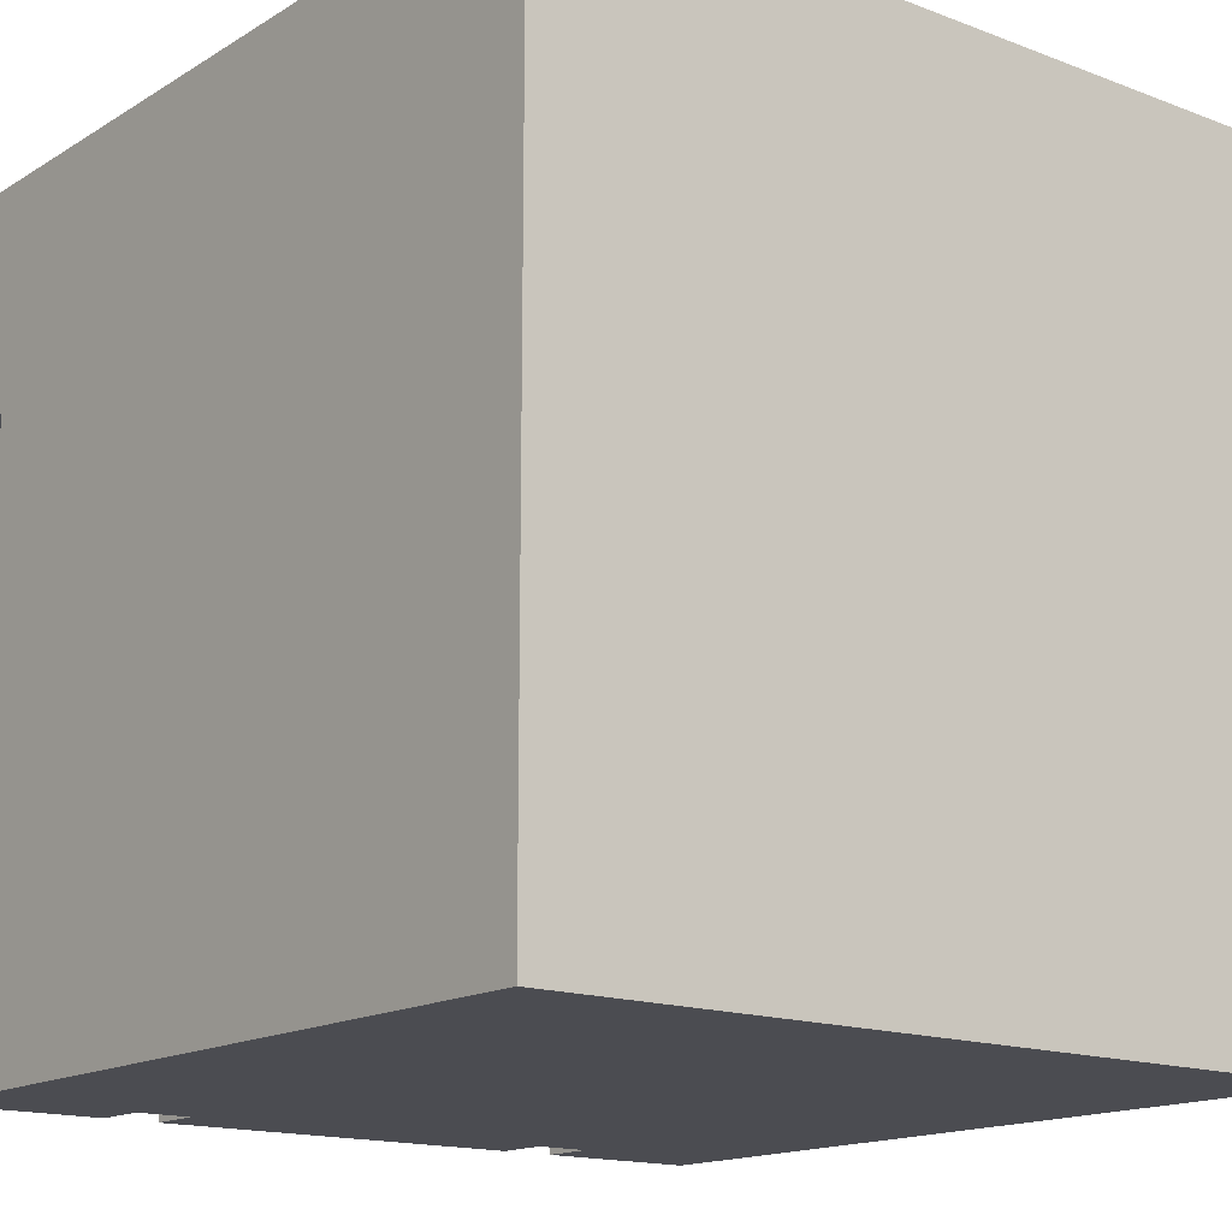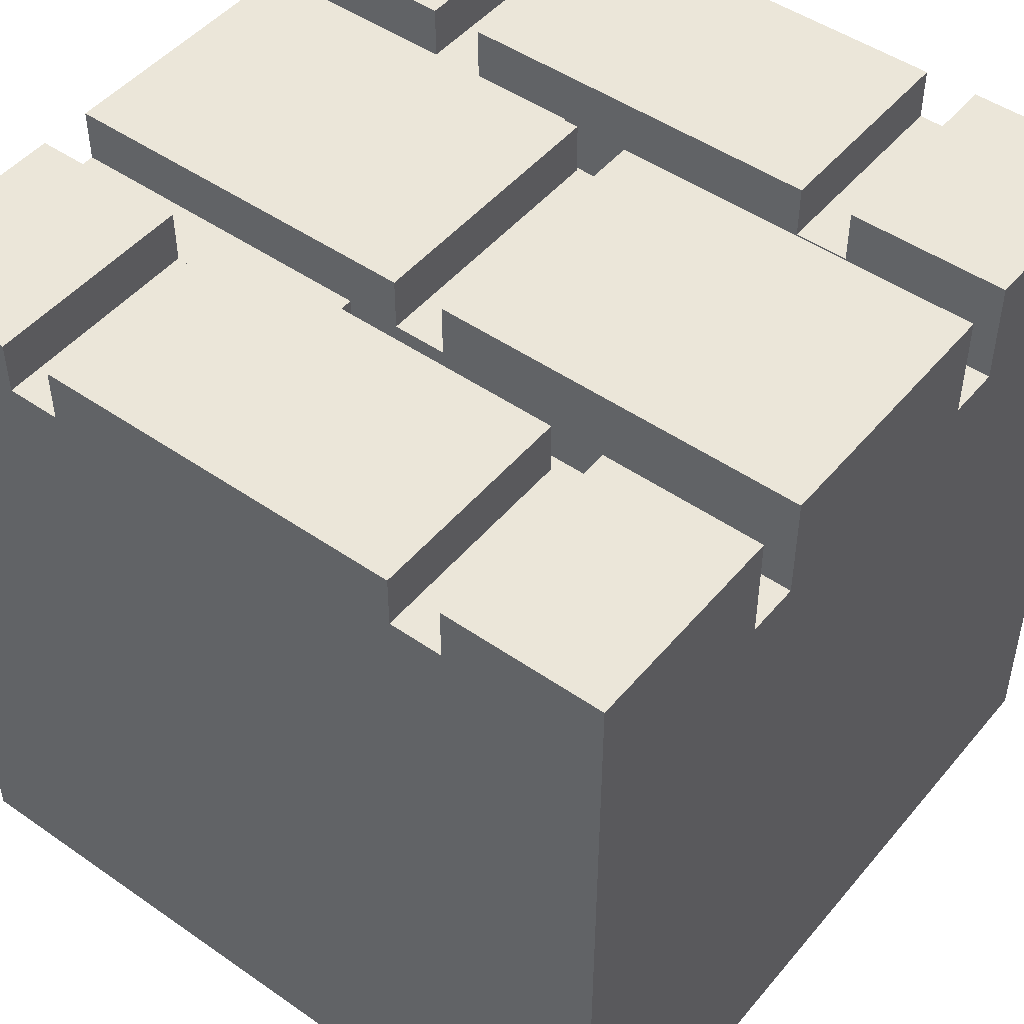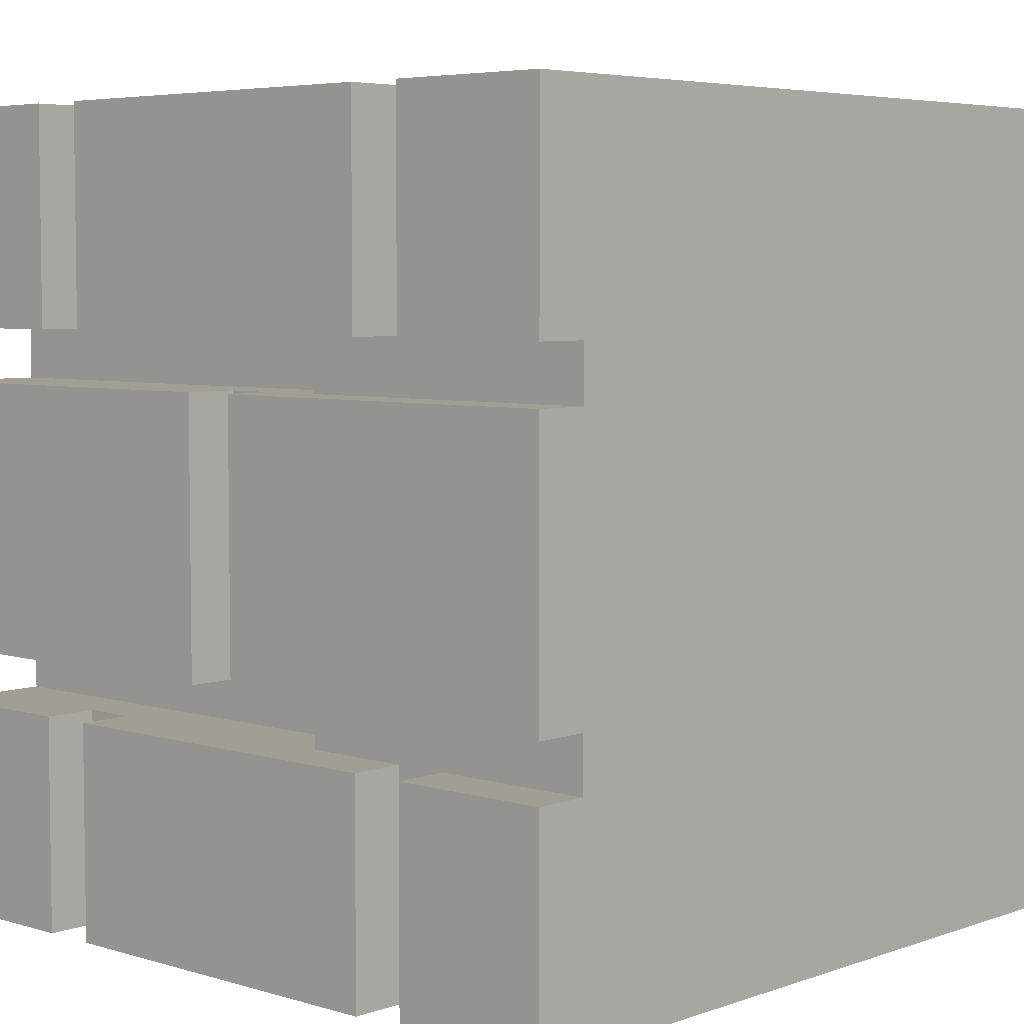
<metadata>
{"format":"obj","ext":"obj","renderer":"f3d","projection":"perspective","resolution":1024,"background":"white","views":[{"elev":-15.5,"azim":-38.6,"up":"+Z"},{"elev":48.2,"azim":37.9,"up":"+Y"},{"elev":5.2,"azim":-137.2,"up":"+Z"}]}
</metadata>
<code>
v -7.5 0 7.5
v -7.5 0 6.5
v -7.5 0 1.5
v -7.5 0 -1.5
v -7.5 0 -6.5
v -7.5 0 -7.5
v -7.5 12 3.5
v -7.5 12 2.5
v -7.5 12 -2.5
v -7.5 12 -3.5
v -7.5 14 7.5
v -7.5 14 6.5
v -7.5 14 5.5
v -7.5 14 3.5
v -7.5 14 2.5
v -7.5 14 1.5
v -7.5 14 0.5
v -7.5 14 -0.5
v -7.5 14 -1.5
v -7.5 14 -2.5
v -7.5 14 -3.5
v -7.5 14 -5.5
v -7.5 14 -6.5
v -7.5 14 -7.5
v -7.5 15 7.5
v -7.5 15 6.5
v -7.5 15 5.5
v -7.5 15 3.5
v -7.5 15 2.5
v -7.5 15 1.5
v -7.5 15 0.5
v -7.5 15 -0.5
v -7.5 15 -1.5
v -7.5 15 -2.5
v -7.5 15 -3.5
v -7.5 15 -5.5
v -7.5 15 -6.5
v -7.5 15 -7.5
v -3.5 14 7.5
v -3.5 14 3.5
v -3.5 14 -3.5
v -3.5 14 -7.5
v -3.5 15 7.5
v -3.5 15 3.5
v -3.5 15 -3.5
v -3.5 15 -7.5
v 0.5 14 2.5
v 0.5 14 1.5
v 0.5 14 0.5
v 0.5 14 -0.5
v 0.5 14 -1.5
v 0.5 14 -2.5
v 0.5 15 2.5
v 0.5 15 1.5
v 0.5 15 0.5
v 0.5 15 -0.5
v 0.5 15 -1.5
v 0.5 15 -2.5
v 4.5 14 7.5
v 4.5 14 4.5
v 4.5 14 3.5
v 4.5 14 -3.5
v 4.5 14 -4.5
v 4.5 14 -7.5
v 4.5 15 7.5
v 4.5 15 4.5
v 4.5 15 3.5
v 4.5 15 -3.5
v 4.5 15 -4.5
v 4.5 15 -7.5
v -4.5 14 7.5
v -4.5 14 6.5
v -4.5 14 5.5
v -4.5 14 3.5
v -4.5 14 -3.5
v -4.5 14 -5.5
v -4.5 14 -6.5
v -4.5 14 -7.5
v -4.5 15 7.5
v -4.5 15 6.5
v -4.5 15 5.5
v -4.5 15 3.5
v -4.5 15 -3.5
v -4.5 15 -5.5
v -4.5 15 -6.5
v -4.5 15 -7.5
v -1.5 13 3.5
v -1.5 13 2.5
v -1.5 13 -2.5
v -1.5 13 -3.5
v -1.5 14 3.5
v -1.5 14 2.5
v -1.5 14 -2.5
v -1.5 14 -3.5
v -0.5 14 2.5
v -0.5 14 1.5
v -0.5 14 -1.5
v -0.5 14 -2.5
v -0.5 15 2.5
v -0.5 15 1.5
v -0.5 15 -1.5
v -0.5 15 -2.5
v 3.5 14 7.5
v 3.5 14 3.5
v 3.5 14 -3.5
v 3.5 14 -7.5
v 3.5 15 7.5
v 3.5 15 3.5
v 3.5 15 -3.5
v 3.5 15 -7.5
v 7.5 0 7.5
v 7.5 0 6.5
v 7.5 0 1.5
v 7.5 0 -1.5
v 7.5 0 -6.5
v 7.5 0 -7.5
v 7.5 12 4.5
v 7.5 12 2.5
v 7.5 12 -2.5
v 7.5 12 -4.5
v 7.5 13 3.5
v 7.5 13 2.5
v 7.5 13 -2.5
v 7.5 13 -3.5
v 7.5 14 7.5
v 7.5 14 6.5
v 7.5 14 4.5
v 7.5 14 2.5
v 7.5 14 1.5
v 7.5 14 0.5
v 7.5 14 -0.5
v 7.5 14 -1.5
v 7.5 14 -2.5
v 7.5 14 -4.5
v 7.5 14 -6.5
v 7.5 14 -7.5
v 7.5 15 7.5
v 7.5 15 3.5
v 7.5 15 2.5
v 7.5 15 0.5
v 7.5 15 -0.5
v 7.5 15 -2.5
v 7.5 15 -3.5
v 7.5 15 -7.5
v -7.5 0 7.5
v -7.5 14 7.5
v -7.5 15 7.5
v -6.5 0 7.5
v -6.5 14 7.5
v -4.5 13 7.5
v -4.5 14 7.5
v -4.5 15 7.5
v -3.5 13 7.5
v -3.5 14 7.5
v -3.5 15 7.5
v -1.5 0 7.5
v -1.5 14 7.5
v 1.5 0 7.5
v 1.5 14 7.5
v 3.5 13 7.5
v 3.5 14 7.5
v 3.5 15 7.5
v 4.5 13 7.5
v 4.5 14 7.5
v 4.5 15 7.5
v 5.5 14 7.5
v 5.5 15 7.5
v 6.5 0 7.5
v 6.5 14 7.5
v 6.5 15 7.5
v 7.5 0 7.5
v 7.5 14 7.5
v 7.5 15 7.5
v -7.5 14 2.5
v -7.5 15 2.5
v -1.5 13 2.5
v -1.5 14 2.5
v -1.5 15 2.5
v -0.5 13 2.5
v -0.5 14 2.5
v -0.5 15 2.5
v 0.5 13 2.5
v 0.5 14 2.5
v 0.5 15 2.5
v 1.5 14 2.5
v 1.5 15 2.5
v 2.5 14 2.5
v 2.5 15 2.5
v 3.5 13 2.5
v 3.5 14 2.5
v 3.5 15 2.5
v 4.5 13 2.5
v 4.5 14 2.5
v 6.5 13 2.5
v 6.5 14 2.5
v 7.5 13 2.5
v 7.5 14 2.5
v 7.5 15 2.5
v -7.5 14 -3.5
v -7.5 15 -3.5
v -4.5 14 -3.5
v -4.5 15 -3.5
v -3.5 14 -3.5
v -3.5 15 -3.5
v -1.5 13 -3.5
v -1.5 14 -3.5
v 3.5 13 -3.5
v 3.5 14 -3.5
v 3.5 15 -3.5
v 4.5 14 -3.5
v 4.5 15 -3.5
v 5.5 14 -3.5
v 5.5 15 -3.5
v 7.5 13 -3.5
v 7.5 15 -3.5
v -7.5 14 3.5
v -7.5 15 3.5
v -4.5 14 3.5
v -4.5 15 3.5
v -3.5 14 3.5
v -3.5 15 3.5
v -1.5 13 3.5
v -1.5 14 3.5
v 3.5 13 3.5
v 3.5 14 3.5
v 3.5 15 3.5
v 4.5 14 3.5
v 4.5 15 3.5
v 5.5 14 3.5
v 5.5 15 3.5
v 7.5 13 3.5
v 7.5 15 3.5
v -7.5 14 -2.5
v -7.5 15 -2.5
v -1.5 13 -2.5
v -1.5 14 -2.5
v -1.5 15 -2.5
v -0.5 13 -2.5
v -0.5 14 -2.5
v -0.5 15 -2.5
v 0.5 13 -2.5
v 0.5 14 -2.5
v 0.5 15 -2.5
v 1.5 14 -2.5
v 1.5 15 -2.5
v 2.5 14 -2.5
v 2.5 15 -2.5
v 3.5 13 -2.5
v 3.5 14 -2.5
v 3.5 15 -2.5
v 4.5 13 -2.5
v 4.5 14 -2.5
v 6.5 13 -2.5
v 6.5 14 -2.5
v 7.5 13 -2.5
v 7.5 14 -2.5
v 7.5 15 -2.5
v -7.5 0 -7.5
v -7.5 14 -7.5
v -7.5 15 -7.5
v -6.5 0 -7.5
v -6.5 14 -7.5
v -4.5 13 -7.5
v -4.5 14 -7.5
v -4.5 15 -7.5
v -3.5 13 -7.5
v -3.5 14 -7.5
v -3.5 15 -7.5
v -1.5 0 -7.5
v -1.5 14 -7.5
v 1.5 0 -7.5
v 1.5 14 -7.5
v 3.5 13 -7.5
v 3.5 14 -7.5
v 3.5 15 -7.5
v 4.5 13 -7.5
v 4.5 14 -7.5
v 4.5 15 -7.5
v 5.5 14 -7.5
v 5.5 15 -7.5
v 6.5 0 -7.5
v 6.5 14 -7.5
v 6.5 15 -7.5
v 7.5 0 -7.5
v 7.5 14 -7.5
v 7.5 15 -7.5
v -7.5 0 7.5
v -6.5 0 7.5
v -1.5 0 7.5
v 1.5 0 7.5
v 6.5 0 7.5
v 7.5 0 7.5
v -7.5 0 6.5
v -6.5 0 6.5
v -1.5 0 6.5
v -0.5 0 6.5
v 1.5 0 6.5
v 6.5 0 6.5
v 7.5 0 6.5
v -6.5 0 5.5
v -0.5 0 5.5
v -7.5 0 1.5
v -6.5 0 1.5
v 6.5 0 1.5
v 7.5 0 1.5
v -7.5 0 -1.5
v -6.5 0 -1.5
v 6.5 0 -1.5
v 7.5 0 -1.5
v 4.5 0 -2.5
v 6.5 0 -2.5
v -7.5 0 -6.5
v -6.5 0 -6.5
v -1.5 0 -6.5
v 1.5 0 -6.5
v 4.5 0 -6.5
v 6.5 0 -6.5
v 7.5 0 -6.5
v -7.5 0 -7.5
v -6.5 0 -7.5
v -1.5 0 -7.5
v 1.5 0 -7.5
v 6.5 0 -7.5
v 7.5 0 -7.5
v -1.5 13 3.5
v 3.5 13 3.5
v 7.5 13 3.5
v -1.5 13 2.5
v -0.5 13 2.5
v 0.5 13 2.5
v 3.5 13 2.5
v 4.5 13 2.5
v 6.5 13 2.5
v 7.5 13 2.5
v -1.5 13 -2.5
v -0.5 13 -2.5
v 0.5 13 -2.5
v 3.5 13 -2.5
v 4.5 13 -2.5
v 6.5 13 -2.5
v 7.5 13 -2.5
v -1.5 13 -3.5
v 3.5 13 -3.5
v 7.5 13 -3.5
v -4.5 14 7.5
v -3.5 14 7.5
v 3.5 14 7.5
v 4.5 14 7.5
v -4.5 14 6.5
v -4.5 14 5.5
v 4.5 14 4.5
v -7.5 14 3.5
v -4.5 14 3.5
v -3.5 14 3.5
v -1.5 14 3.5
v 3.5 14 3.5
v 4.5 14 3.5
v -7.5 14 2.5
v -1.5 14 2.5
v -0.5 14 2.5
v 0.5 14 2.5
v -0.5 14 1.5
v 0.5 14 1.5
v 0.5 14 0.5
v 0.5 14 -0.5
v -0.5 14 -1.5
v 0.5 14 -1.5
v -7.5 14 -2.5
v -1.5 14 -2.5
v -0.5 14 -2.5
v 0.5 14 -2.5
v -7.5 14 -3.5
v -4.5 14 -3.5
v -3.5 14 -3.5
v -1.5 14 -3.5
v 3.5 14 -3.5
v 4.5 14 -3.5
v 4.5 14 -4.5
v -4.5 14 -5.5
v -4.5 14 -6.5
v -4.5 14 -7.5
v -3.5 14 -7.5
v 3.5 14 -7.5
v 4.5 14 -7.5
v -7.5 15 7.5
v -4.5 15 7.5
v -3.5 15 7.5
v 3.5 15 7.5
v 4.5 15 7.5
v 5.5 15 7.5
v 6.5 15 7.5
v 7.5 15 7.5
v -7.5 15 6.5
v -6.5 15 6.5
v -5.5 15 6.5
v -4.5 15 6.5
v -0.5 15 6.5
v 1.5 15 6.5
v 5.5 15 6.5
v 6.5 15 6.5
v -7.5 15 5.5
v -6.5 15 5.5
v -5.5 15 5.5
v -4.5 15 5.5
v -0.5 15 5.5
v 1.5 15 5.5
v 4.5 15 4.5
v 5.5 15 4.5
v -7.5 15 3.5
v -4.5 15 3.5
v -3.5 15 3.5
v 3.5 15 3.5
v 4.5 15 3.5
v 5.5 15 3.5
v 7.5 15 3.5
v -7.5 15 2.5
v -1.5 15 2.5
v -0.5 15 2.5
v 0.5 15 2.5
v 1.5 15 2.5
v 2.5 15 2.5
v 3.5 15 2.5
v 7.5 15 2.5
v -7.5 15 1.5
v -6.5 15 1.5
v -1.5 15 1.5
v -0.5 15 1.5
v 0.5 15 1.5
v 1.5 15 1.5
v 2.5 15 1.5
v 3.5 15 1.5
v -7.5 15 0.5
v -6.5 15 0.5
v -4.5 15 0.5
v -3.5 15 0.5
v 0.5 15 0.5
v 1.5 15 0.5
v 6.5 15 0.5
v 7.5 15 0.5
v -7.5 15 -0.5
v -6.5 15 -0.5
v -4.5 15 -0.5
v -3.5 15 -0.5
v 0.5 15 -0.5
v 1.5 15 -0.5
v 6.5 15 -0.5
v 7.5 15 -0.5
v -7.5 15 -1.5
v -6.5 15 -1.5
v -1.5 15 -1.5
v -0.5 15 -1.5
v 0.5 15 -1.5
v 1.5 15 -1.5
v 2.5 15 -1.5
v 3.5 15 -1.5
v -7.5 15 -2.5
v -1.5 15 -2.5
v -0.5 15 -2.5
v 0.5 15 -2.5
v 1.5 15 -2.5
v 2.5 15 -2.5
v 3.5 15 -2.5
v 7.5 15 -2.5
v -7.5 15 -3.5
v -4.5 15 -3.5
v -3.5 15 -3.5
v 3.5 15 -3.5
v 4.5 15 -3.5
v 5.5 15 -3.5
v 7.5 15 -3.5
v 4.5 15 -4.5
v 5.5 15 -4.5
v -7.5 15 -5.5
v -6.5 15 -5.5
v -5.5 15 -5.5
v -4.5 15 -5.5
v -0.5 15 -5.5
v 1.5 15 -5.5
v -7.5 15 -6.5
v -6.5 15 -6.5
v -5.5 15 -6.5
v -4.5 15 -6.5
v -0.5 15 -6.5
v 1.5 15 -6.5
v 5.5 15 -6.5
v 6.5 15 -6.5
v -7.5 15 -7.5
v -4.5 15 -7.5
v -3.5 15 -7.5
v 3.5 15 -7.5
v 4.5 15 -7.5
v 5.5 15 -7.5
v 6.5 15 -7.5
v 7.5 15 -7.5
f 7 3 2
f 8 3 7
f 9 5 4
f 10 5 9
f 11 2 1
f 12 7 2
f 12 2 11
f 13 7 12
f 14 8 7
f 14 7 13
f 15 3 8
f 15 8 14
f 16 4 3
f 16 3 15
f 17 4 16
f 18 4 17
f 19 9 4
f 19 4 18
f 20 10 9
f 20 9 19
f 21 5 10
f 21 10 20
f 22 5 21
f 23 6 5
f 23 5 22
f 24 6 23
f 25 12 11
f 26 13 12
f 26 12 25
f 27 14 13
f 27 13 26
f 28 14 27
f 29 16 15
f 30 17 16
f 30 16 29
f 31 18 17
f 31 17 30
f 32 19 18
f 32 18 31
f 33 20 19
f 33 19 32
f 34 20 33
f 35 22 21
f 36 23 22
f 36 22 35
f 37 24 23
f 37 23 36
f 38 24 37
f 43 40 39
f 44 40 43
f 45 42 41
f 46 42 45
f 53 48 47
f 54 49 48
f 54 48 53
f 55 50 49
f 55 49 54
f 56 51 50
f 56 50 55
f 57 52 51
f 57 51 56
f 58 52 57
f 65 60 59
f 66 61 60
f 66 60 65
f 67 61 66
f 68 63 62
f 69 64 63
f 69 63 68
f 70 64 69
f 71 72 79
f 72 73 80
f 79 72 80
f 73 74 81
f 80 73 81
f 81 74 82
f 75 76 83
f 76 77 84
f 83 76 84
f 77 78 85
f 84 77 85
f 85 78 86
f 87 88 91
f 91 88 92
f 89 90 93
f 93 90 94
f 95 96 99
f 96 97 100
f 99 96 100
f 97 98 101
f 100 97 101
f 101 98 102
f 103 104 107
f 107 104 108
f 105 106 109
f 109 106 110
f 112 113 117
f 117 113 118
f 114 115 119
f 119 115 120
f 117 118 121
f 118 113 122
f 121 118 122
f 114 119 123
f 119 120 123
f 123 120 124
f 111 112 125
f 112 117 126
f 125 112 126
f 117 121 127
f 126 117 127
f 122 113 128
f 113 114 129
f 128 113 129
f 129 114 130
f 130 114 131
f 114 123 132
f 131 114 132
f 132 123 133
f 124 120 134
f 120 115 134
f 115 116 135
f 134 115 135
f 135 116 136
f 125 126 137
f 126 127 137
f 127 121 138
f 137 127 138
f 128 129 139
f 129 130 139
f 130 131 140
f 139 130 140
f 132 133 141
f 140 131 141
f 131 132 141
f 141 133 142
f 124 134 143
f 134 135 143
f 135 136 143
f 143 136 144
f 148 146 145
f 149 147 146
f 149 146 148
f 150 149 148
f 151 147 149
f 151 149 150
f 152 147 151
f 153 150 148
f 153 151 150
f 154 151 153
f 156 153 148
f 156 154 153
f 157 155 154
f 157 154 156
f 158 157 156
f 159 155 157
f 159 157 158
f 160 159 158
f 161 155 159
f 161 159 160
f 162 155 161
f 163 160 158
f 163 161 160
f 164 161 163
f 166 164 163
f 166 165 164
f 167 165 166
f 168 163 158
f 168 166 163
f 169 167 166
f 169 166 168
f 170 167 169
f 171 169 168
f 172 170 169
f 172 169 171
f 173 170 172
f 177 175 174
f 178 175 177
f 179 177 176
f 180 178 177
f 180 177 179
f 181 178 180
f 182 180 179
f 183 180 182
f 185 183 182
f 185 184 183
f 186 184 185
f 187 185 182
f 187 186 185
f 188 186 187
f 189 187 182
f 190 188 187
f 190 187 189
f 191 188 190
f 192 190 189
f 192 191 190
f 193 191 192
f 194 193 192
f 195 191 193
f 195 193 194
f 196 195 194
f 197 191 195
f 197 195 196
f 198 191 197
f 201 200 199
f 202 200 201
f 206 204 203
f 207 206 205
f 208 204 206
f 208 206 207
f 209 204 208
f 210 208 207
f 212 210 207
f 212 211 210
f 213 211 212
f 214 212 207
f 214 213 212
f 215 213 214
f 216 217 218
f 218 217 219
f 220 221 223
f 222 223 224
f 223 221 225
f 224 223 225
f 225 221 226
f 224 225 227
f 224 227 229
f 227 228 229
f 229 228 230
f 224 229 231
f 229 230 231
f 231 230 232
f 233 234 236
f 236 234 237
f 235 236 238
f 236 237 239
f 238 236 239
f 239 237 240
f 238 239 241
f 241 239 242
f 241 242 244
f 242 243 244
f 244 243 245
f 241 244 246
f 244 245 246
f 246 245 247
f 241 246 248
f 246 247 249
f 248 246 249
f 249 247 250
f 248 249 251
f 249 250 251
f 251 250 252
f 251 252 253
f 252 250 254
f 253 252 254
f 253 254 255
f 254 250 256
f 255 254 256
f 256 250 257
f 258 259 261
f 259 260 262
f 261 259 262
f 261 262 263
f 262 260 264
f 263 262 264
f 264 260 265
f 261 263 266
f 263 264 266
f 266 264 267
f 261 266 269
f 266 267 269
f 267 268 270
f 269 267 270
f 269 270 271
f 270 268 272
f 271 270 272
f 271 272 273
f 272 268 274
f 273 272 274
f 274 268 275
f 271 273 276
f 273 274 276
f 276 274 277
f 276 277 279
f 277 278 279
f 279 278 280
f 271 276 281
f 276 279 281
f 279 280 282
f 281 279 282
f 282 280 283
f 281 282 284
f 282 283 285
f 284 282 285
f 285 283 286
f 293 288 287
f 294 289 288
f 294 288 293
f 295 290 289
f 295 289 294
f 296 290 295
f 297 291 290
f 297 290 296
f 298 292 291
f 298 291 297
f 299 292 298
f 300 294 293
f 300 296 295
f 300 295 294
f 301 297 296
f 301 296 300
f 301 298 297
f 302 300 293
f 303 301 300
f 303 300 302
f 304 298 301
f 304 301 303
f 304 299 298
f 305 299 304
f 306 303 302
f 307 304 303
f 307 303 306
f 308 305 304
f 308 304 307
f 309 305 308
f 310 308 307
f 311 309 308
f 311 308 310
f 312 307 306
f 313 310 307
f 313 307 312
f 314 310 313
f 315 310 314
f 316 311 310
f 316 310 315
f 317 309 311
f 317 311 316
f 318 309 317
f 319 313 312
f 320 314 313
f 320 313 319
f 321 315 314
f 321 314 320
f 322 316 315
f 322 315 321
f 322 317 316
f 323 318 317
f 323 317 322
f 324 318 323
f 325 326 328
f 326 327 328
f 328 327 329
f 329 327 330
f 330 327 331
f 331 327 332
f 332 327 333
f 333 327 334
f 335 336 342
f 340 341 342
f 339 340 342
f 338 339 342
f 337 338 342
f 336 337 342
f 342 341 343
f 343 341 344
f 345 346 349
f 349 346 350
f 347 348 351
f 350 346 353
f 353 346 354
f 347 351 356
f 356 351 357
f 354 355 358
f 352 353 358
f 353 354 358
f 358 355 359
f 360 361 362
f 362 361 363
f 362 363 364
f 362 364 365
f 362 365 366
f 366 365 367
f 366 367 370
f 370 367 371
f 368 369 372
f 372 369 373
f 373 369 374
f 374 369 375
f 376 377 378
f 373 374 379
f 379 374 380
f 380 374 381
f 381 374 382
f 376 378 383
f 383 378 384
f 385 386 393
f 393 386 394
f 394 386 395
f 395 386 396
f 387 388 397
f 397 388 398
f 389 390 399
f 390 391 399
f 391 392 400
f 399 391 400
f 393 394 401
f 394 395 402
f 401 394 402
f 395 396 403
f 402 395 403
f 403 396 404
f 397 398 405
f 387 397 405
f 398 388 406
f 405 398 406
f 389 399 407
f 399 400 407
f 407 400 408
f 401 402 409
f 403 404 409
f 402 403 409
f 409 404 410
f 387 405 411
f 405 406 411
f 406 388 412
f 411 406 412
f 407 408 413
f 408 400 414
f 413 408 414
f 400 392 415
f 414 400 415
f 416 417 424
f 424 417 425
f 417 418 426
f 425 417 426
f 426 418 427
f 419 420 428
f 420 421 429
f 428 420 429
f 421 422 430
f 429 421 430
f 422 423 431
f 430 422 431
f 424 425 432
f 426 427 433
f 432 425 433
f 425 426 433
f 433 427 434
f 434 427 435
f 429 430 436
f 428 429 436
f 430 431 436
f 436 431 437
f 431 423 438
f 437 431 438
f 438 423 439
f 433 434 440
f 432 433 440
f 440 434 441
f 434 435 442
f 441 434 442
f 435 427 443
f 442 435 443
f 436 437 444
f 437 438 445
f 444 437 445
f 438 439 446
f 445 438 446
f 446 439 447
f 440 441 448
f 441 442 449
f 448 441 449
f 442 443 449
f 443 427 450
f 449 443 450
f 450 427 451
f 444 445 452
f 446 447 452
f 445 446 452
f 452 447 453
f 453 447 454
f 454 447 455
f 448 449 456
f 449 450 456
f 450 451 457
f 456 450 457
f 457 451 458
f 452 453 459
f 453 454 460
f 459 453 460
f 454 455 461
f 460 454 461
f 455 447 462
f 461 455 462
f 462 447 463
f 468 469 471
f 469 470 472
f 471 469 472
f 464 465 473
f 473 465 474
f 474 465 475
f 475 465 476
f 466 467 477
f 477 467 478
f 473 474 479
f 474 475 480
f 479 474 480
f 475 476 481
f 480 475 481
f 481 476 482
f 466 477 483
f 477 478 483
f 478 467 484
f 483 478 484
f 472 470 485
f 471 472 485
f 485 470 486
f 479 480 487
f 481 482 487
f 480 481 487
f 487 482 488
f 483 484 489
f 466 483 489
f 484 467 490
f 489 484 490
f 471 485 491
f 485 486 492
f 491 485 492
f 486 470 493
f 492 486 493
f 493 470 494

</code>
